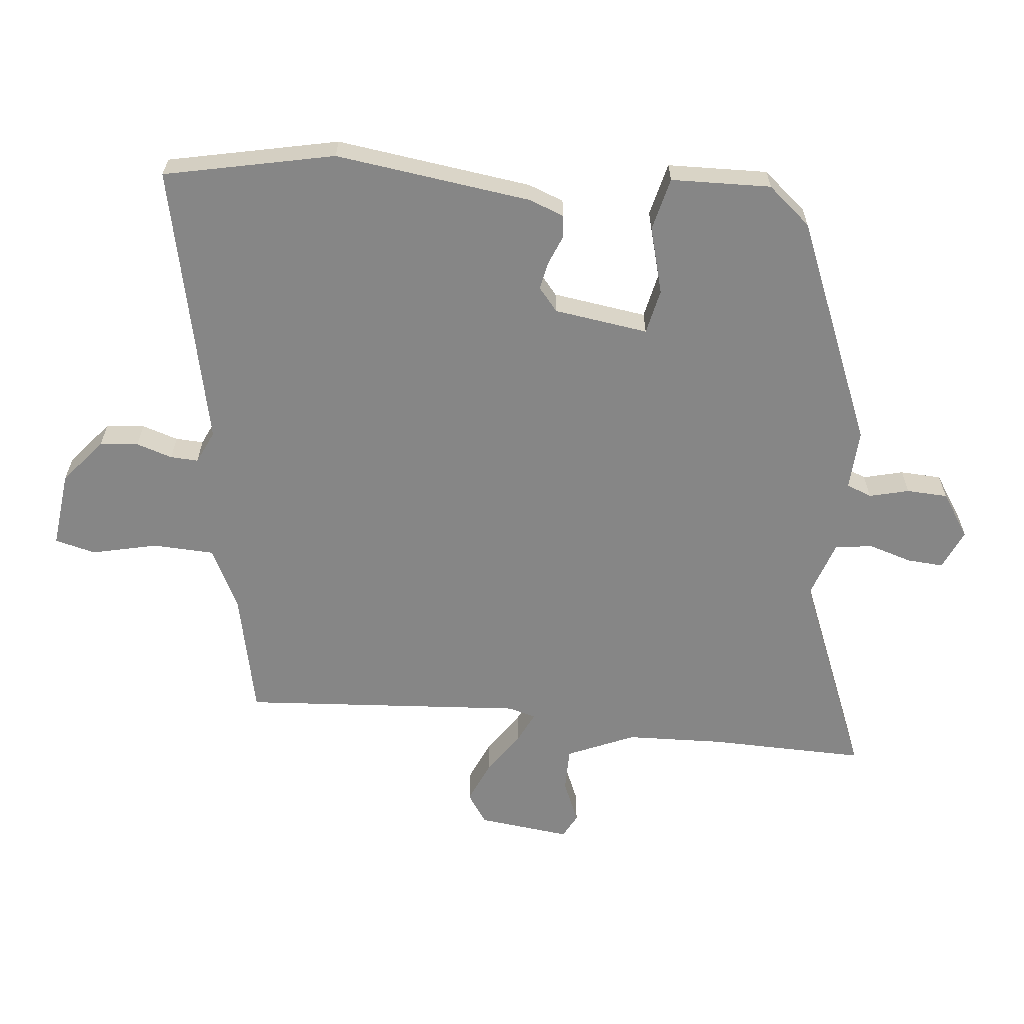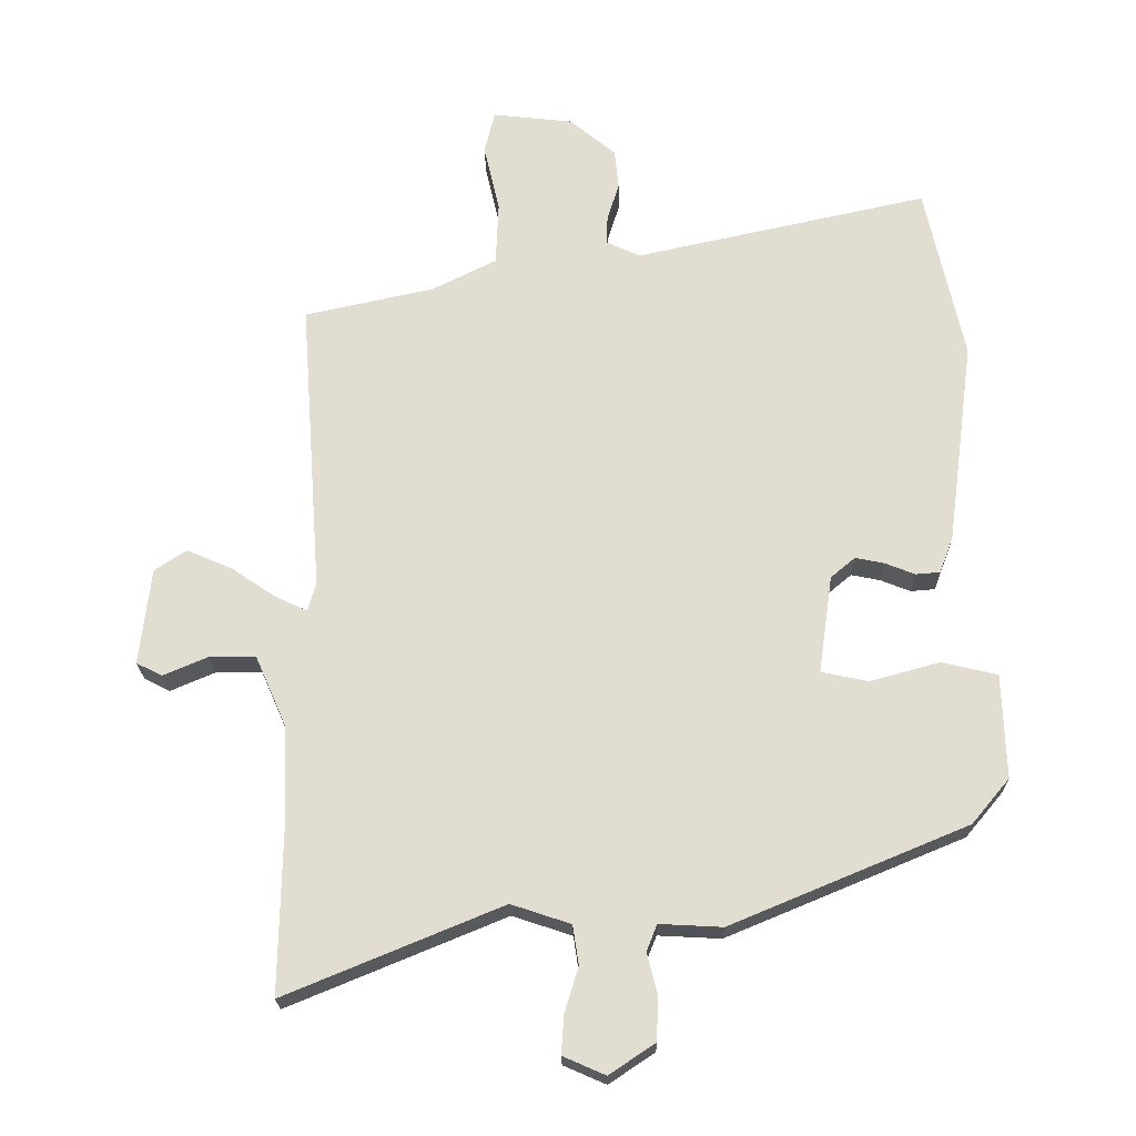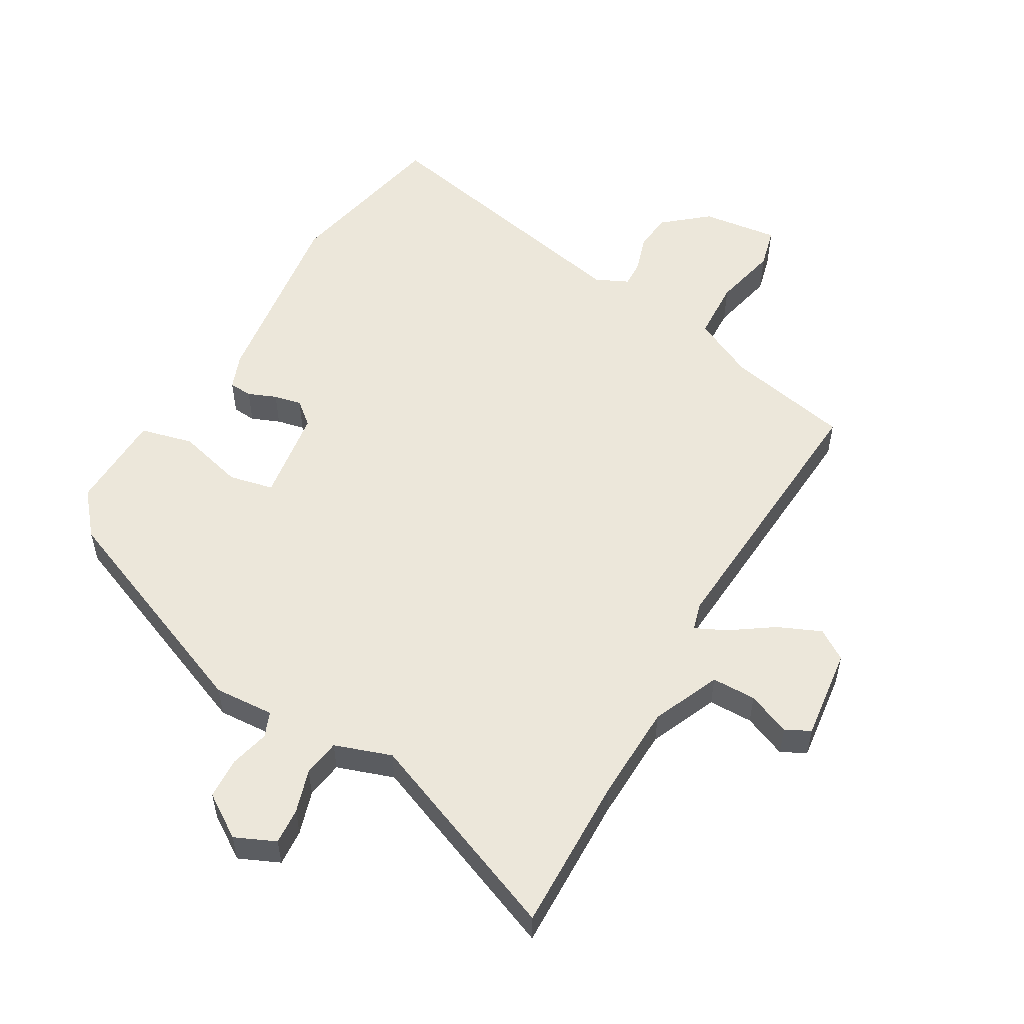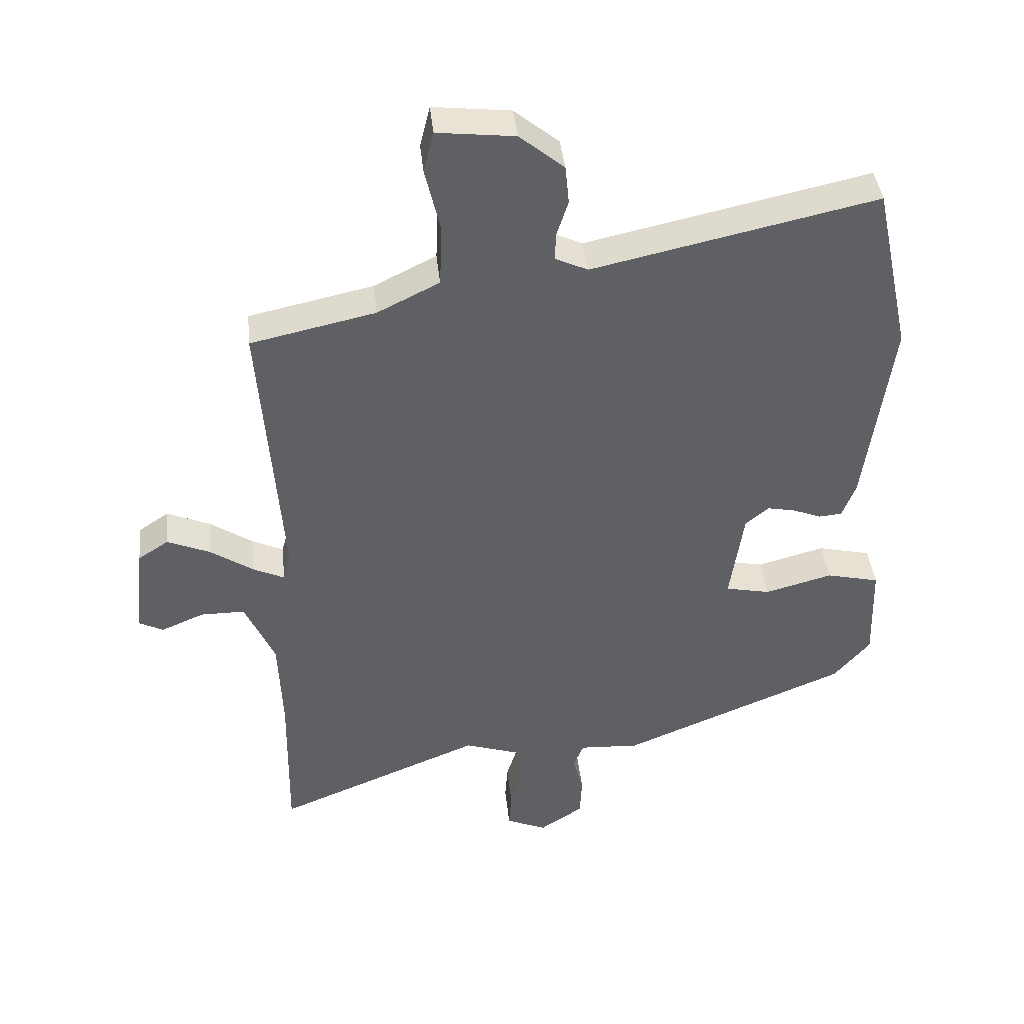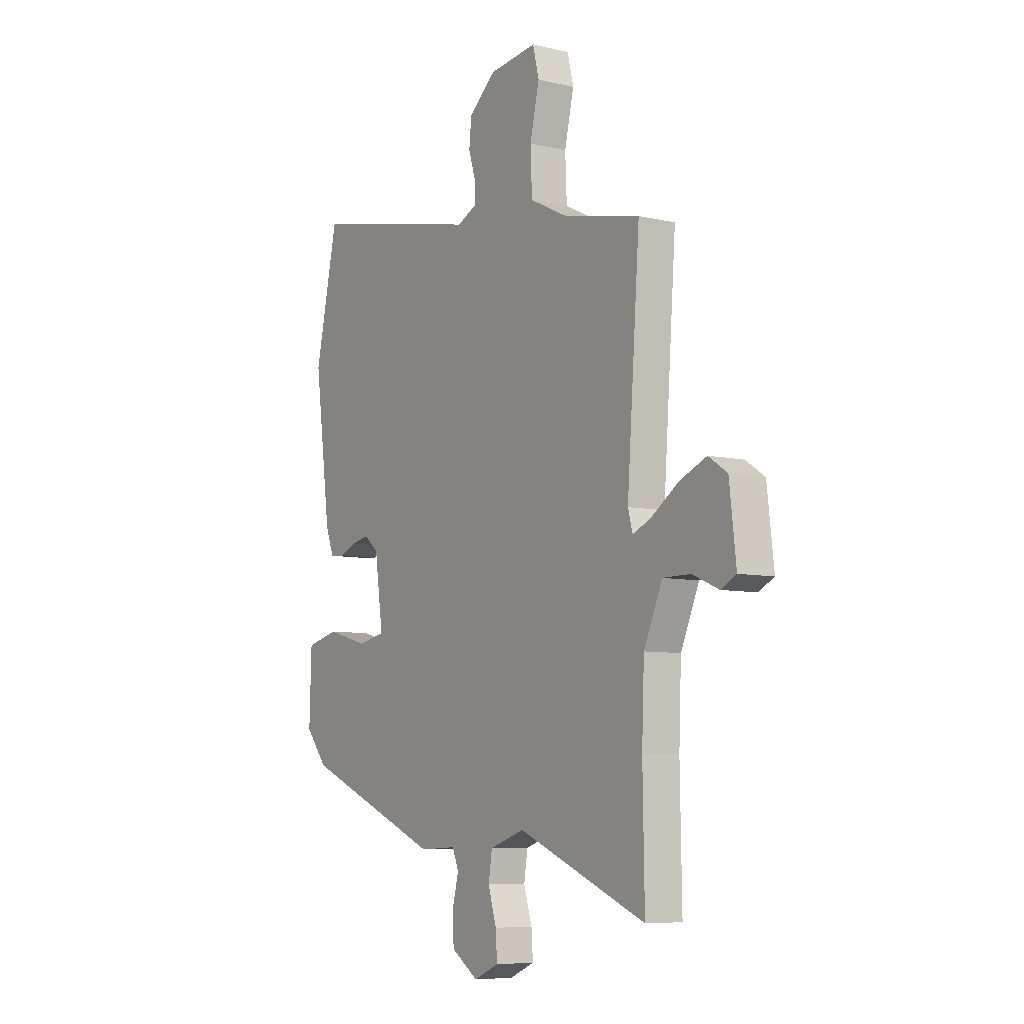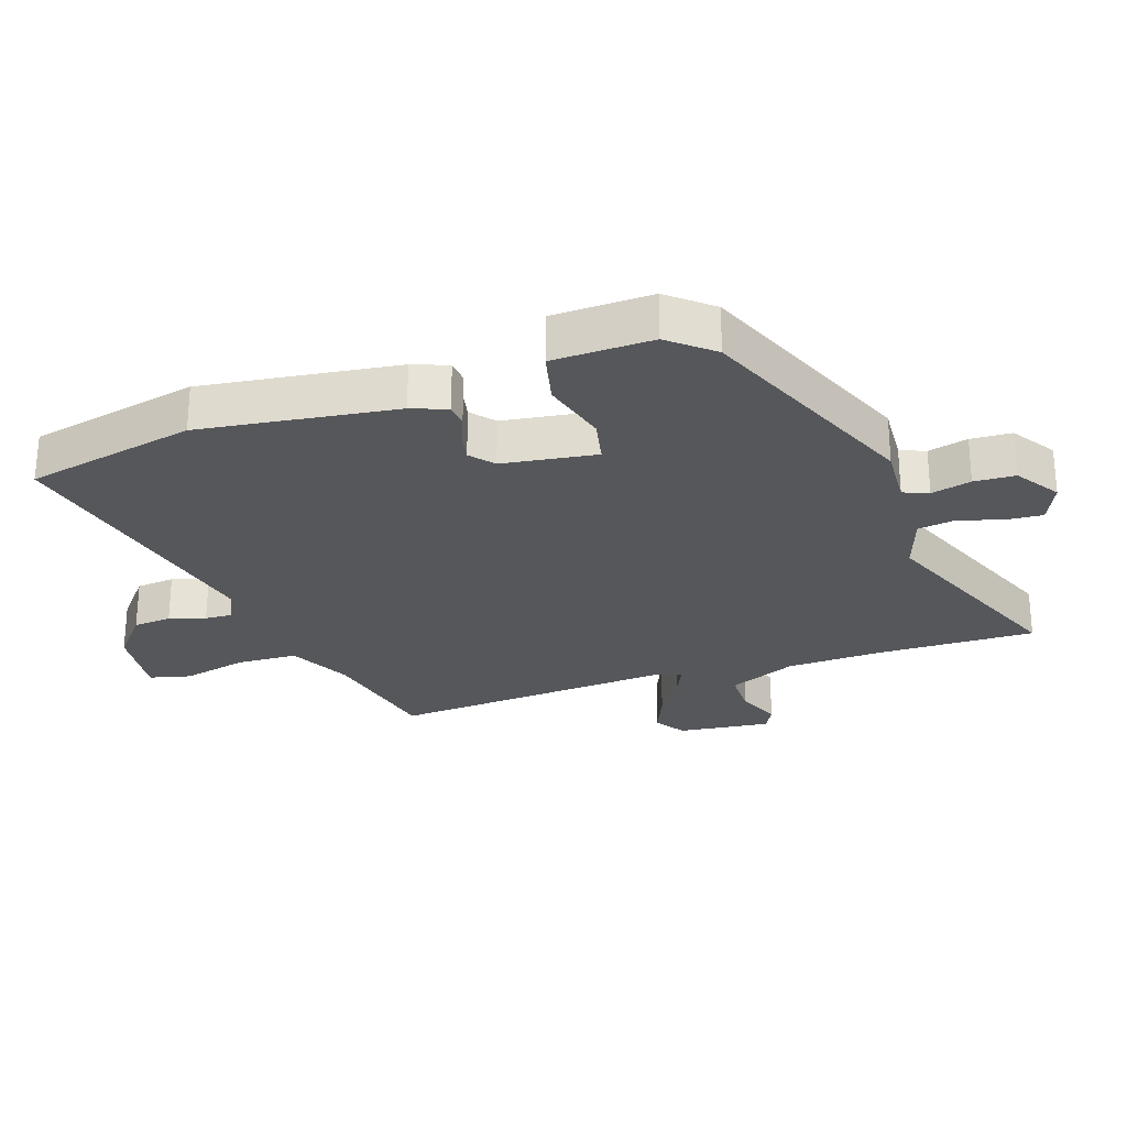
<metadata>
{"format":"obj","ext":"obj","renderer":"f3d","projection":"perspective","resolution":1024,"background":"white","views":[{"elev":-62.2,"azim":84.1,"up":"+Y"},{"elev":-21.6,"azim":1.0,"up":"+Z"},{"elev":53.9,"azim":-150.4,"up":"+Y"},{"elev":41.6,"azim":-6.0,"up":"+Z"},{"elev":-7.4,"azim":-123.4,"up":"+Z"},{"elev":-26.8,"azim":108.5,"up":"+Y"}]}
</metadata>
<code>
v -0.502 0.07 -0.625
v -0.498 0.07 -0.375
v -0.504 0.07 -0.222
v -0.551 0.07 -0.115
v -0.621 0.07 -0.115
v -0.689 0.07 -0.144
v -0.728 0.07 -0.124
v -0.711 0.07 0.023
v -0.663 0.07 0.055
v -0.595 0.07 0.026
v -0.527 0.07 -0.02
v -0.478 0.07 -0.043
v -0.466 0.07 0.001
v -0.499 0.07 0.45
v -0.302 0.07 0.493
v -0.204 0.07 0.542
v -0.2 0.07 0.639
v -0.224 0.07 0.742
v -0.208 0.07 0.807
v -0.086 0.07 0.793
v -0.016 0.07 0.735
v -0.01 0.07 0.674
v -0.028 0.07 0.617
v -0.03 0.07 0.573
v 0.022 0.07 0.549
v 0.468 0.07 0.647
v 0.526 0.07 0.378
v 0.485 0.07 0.068
v 0.464 0.07 0.012
v 0.427 0.07 0.009
v 0.382 0.07 0.027
v 0.338 0.07 0.036
v 0.301 0.07 0.005
v 0.28 0.07 -0.144
v 0.351 0.07 -0.159
v 0.457 0.07 -0.13
v 0.541 0.07 -0.15
v 0.546 0.07 -0.308
v 0.489 0.07 -0.376
v 0.131 0.07 -0.525
v 0.036 0.07 -0.52
v 0.02 0.07 -0.56
v 0.036 0.07 -0.623
v 0.033 0.07 -0.688
v -0.036 0.07 -0.734
v -0.1 0.07 -0.706
v -0.096 0.07 -0.648
v -0.075 0.07 -0.579
v -0.084 0.07 -0.52
v -0.174 0.07 -0.49
v -0.502 0 -0.625
v -0.498 0 -0.375
v -0.504 0 -0.222
v -0.551 0 -0.115
v -0.621 0 -0.115
v -0.689 0 -0.144
v -0.728 0 -0.124
v -0.711 0 0.023
v -0.663 0 0.055
v -0.595 0 0.026
v -0.527 0 -0.02
v -0.478 0 -0.043
v -0.466 0 0.001
v -0.499 0 0.45
v -0.302 0 0.493
v -0.204 0 0.542
v -0.2 0 0.639
v -0.224 0 0.742
v -0.208 0 0.807
v -0.086 0 0.793
v -0.016 0 0.735
v -0.01 0 0.674
v -0.028 0 0.617
v -0.03 0 0.573
v 0.022 0 0.549
v 0.468 0 0.647
v 0.526 0 0.378
v 0.485 0 0.068
v 0.464 0 0.012
v 0.427 0 0.009
v 0.382 0 0.027
v 0.338 0 0.036
v 0.301 0 0.005
v 0.28 0 -0.144
v 0.351 0 -0.159
v 0.457 0 -0.13
v 0.541 0 -0.15
v 0.546 0 -0.308
v 0.489 0 -0.376
v 0.131 0 -0.525
v 0.036 0 -0.52
v 0.02 0 -0.56
v 0.036 0 -0.623
v 0.033 0 -0.688
v -0.036 0 -0.734
v -0.1 0 -0.706
v -0.096 0 -0.648
v -0.075 0 -0.579
v -0.084 0 -0.52
v -0.174 0 -0.49
f 45 46 47 48
f 45 48 49
f 42 43 44 45
f 42 45 49
f 41 42 49
f 38 39 40 41
f 38 41 49 50
f 35 36 37 38
f 34 35 38 50
f 28 29 30 31
f 28 31 32
f 25 26 27 28
f 24 25 28 32
f 20 21 22 23
f 20 23 24
f 17 18 19 20
f 16 17 20 24
f 15 16 24 32
f 13 14 15 32
f 8 9 10 11
f 8 11 12
f 5 6 7 8
f 4 5 8 12
f 3 4 12
f 2 3 12 13
f 33 34 50 1
f 13 32 33
f 1 2 13 33
f 98 97 96 95
f 99 98 95
f 95 94 93 92
f 99 95 92
f 99 92 91
f 91 90 89 88
f 100 99 91 88
f 88 87 86 85
f 100 88 85 84
f 81 80 79 78
f 82 81 78
f 78 77 76 75
f 82 78 75 74
f 73 72 71 70
f 74 73 70
f 70 69 68 67
f 74 70 67 66
f 82 74 66 65
f 82 65 64 63
f 61 60 59 58
f 62 61 58
f 58 57 56 55
f 62 58 55 54
f 62 54 53
f 63 62 53 52
f 51 100 84 83
f 83 82 63
f 83 63 52 51
f 1 51 52 2
f 2 52 53 3
f 3 53 54 4
f 4 54 55 5
f 5 55 56 6
f 6 56 57 7
f 7 57 58 8
f 8 58 59 9
f 9 59 60 10
f 10 60 61 11
f 11 61 62 12
f 12 62 63 13
f 13 63 64 14
f 14 64 65 15
f 15 65 66 16
f 16 66 67 17
f 17 67 68 18
f 18 68 69 19
f 19 69 70 20
f 20 70 71 21
f 21 71 72 22
f 22 72 73 23
f 23 73 74 24
f 24 74 75 25
f 25 75 76 26
f 26 76 77 27
f 27 77 78 28
f 28 78 79 29
f 29 79 80 30
f 30 80 81 31
f 31 81 82 32
f 32 82 83 33
f 33 83 84 34
f 34 84 85 35
f 35 85 86 36
f 36 86 87 37
f 37 87 88 38
f 38 88 89 39
f 39 89 90 40
f 40 90 91 41
f 41 91 92 42
f 42 92 93 43
f 43 93 94 44
f 44 94 95 45
f 45 95 96 46
f 46 96 97 47
f 47 97 98 48
f 48 98 99 49
f 49 99 100 50
f 50 100 51 1

</code>
